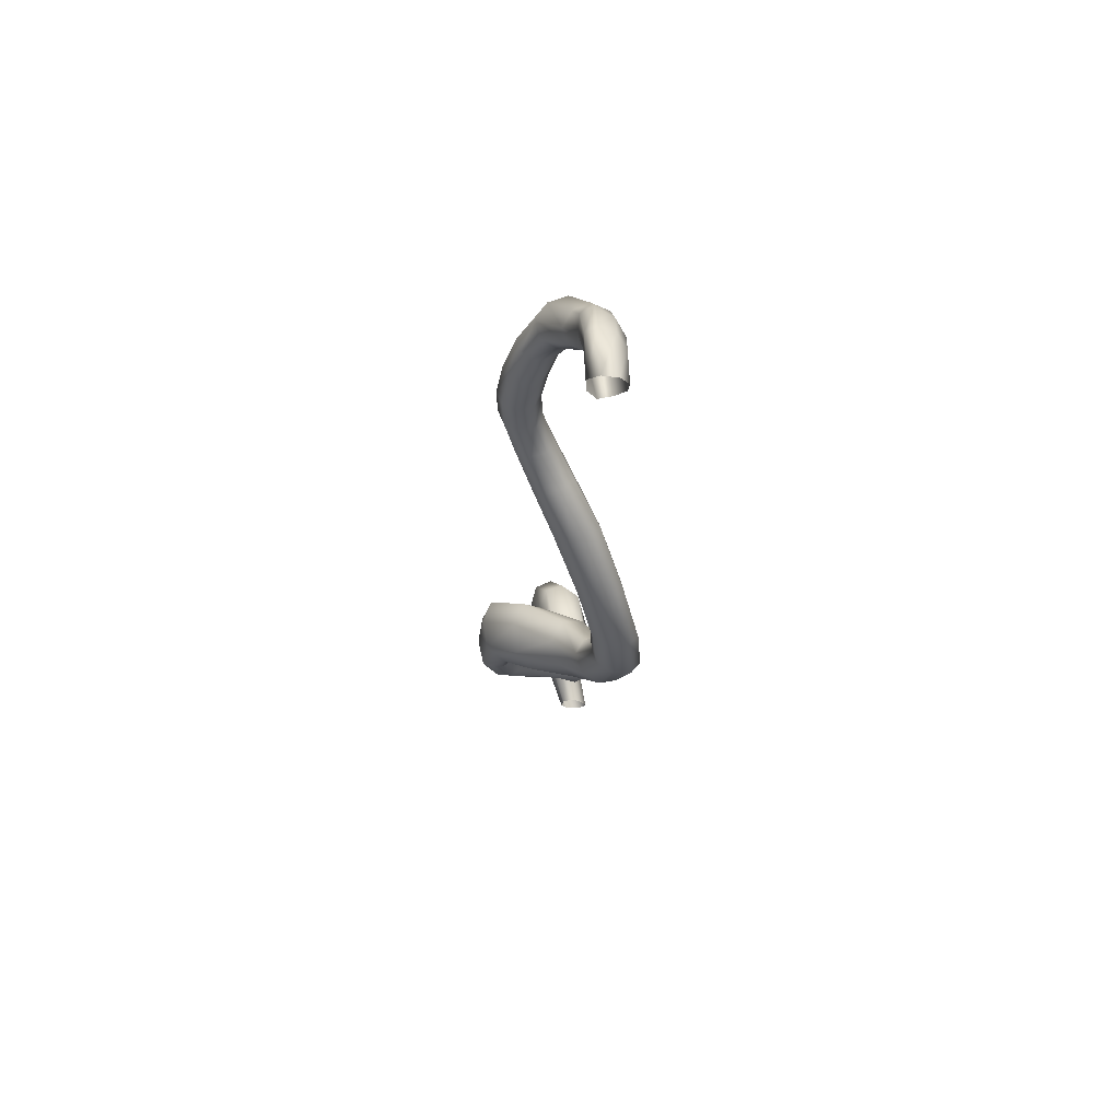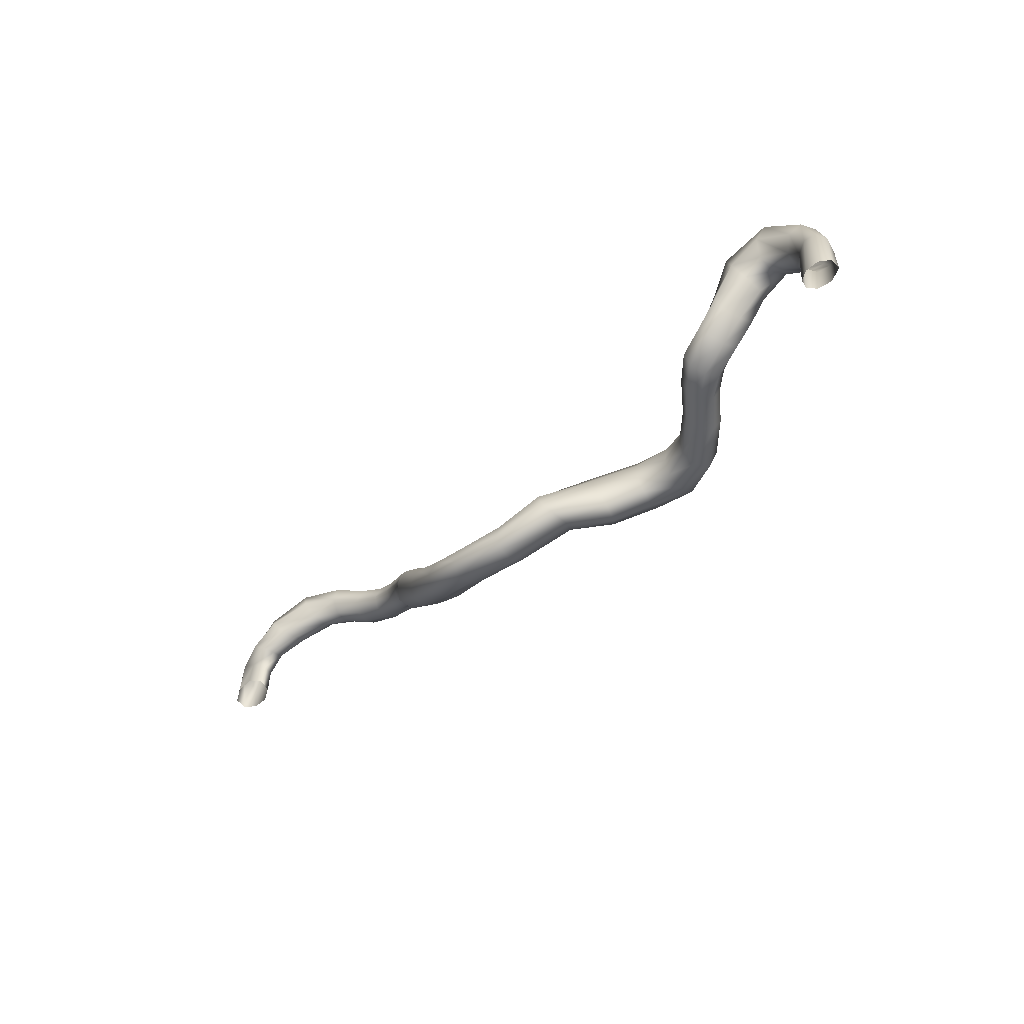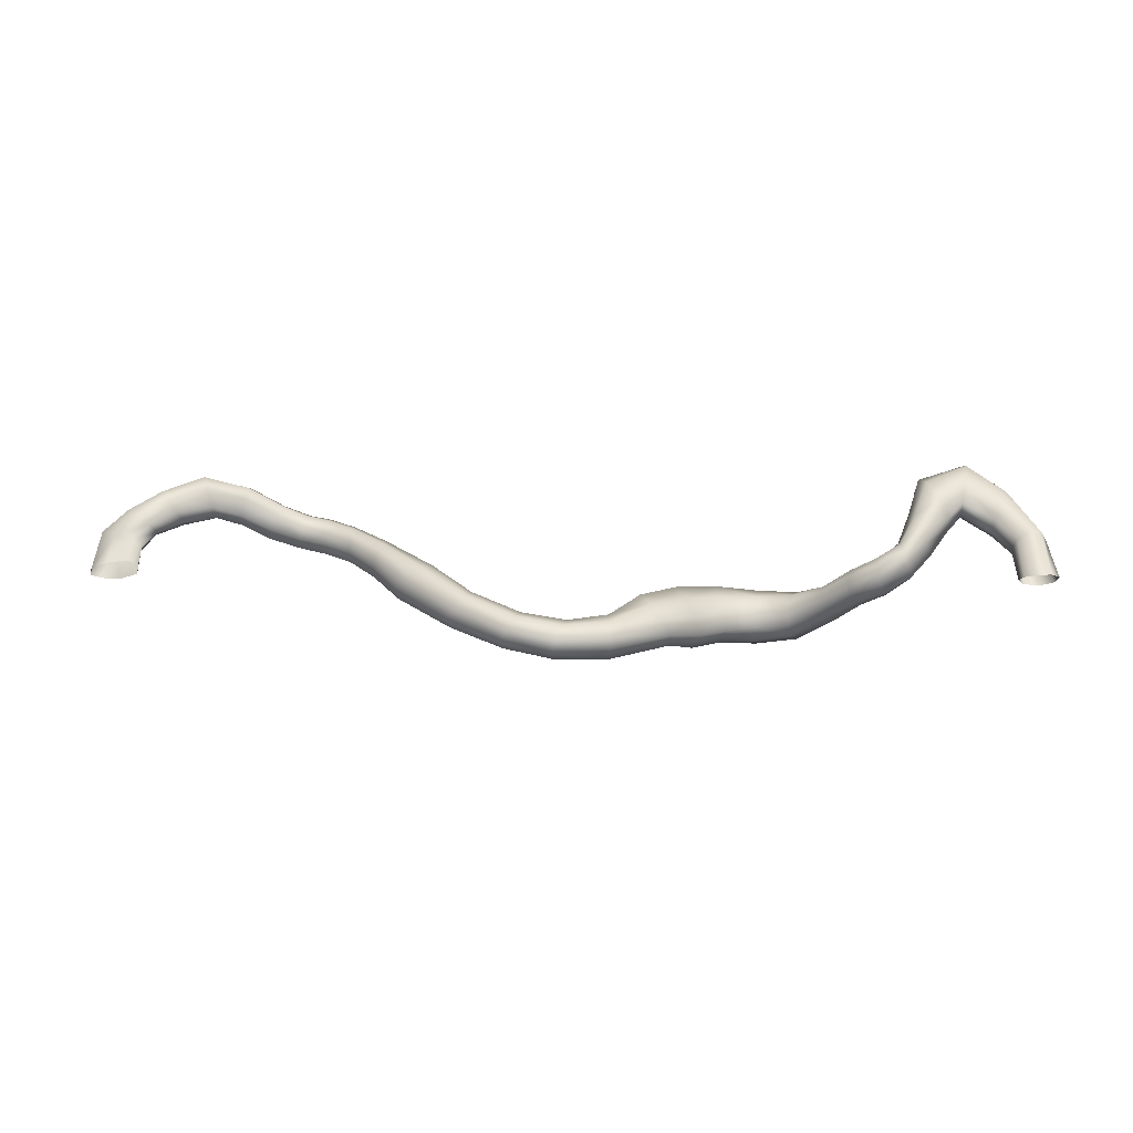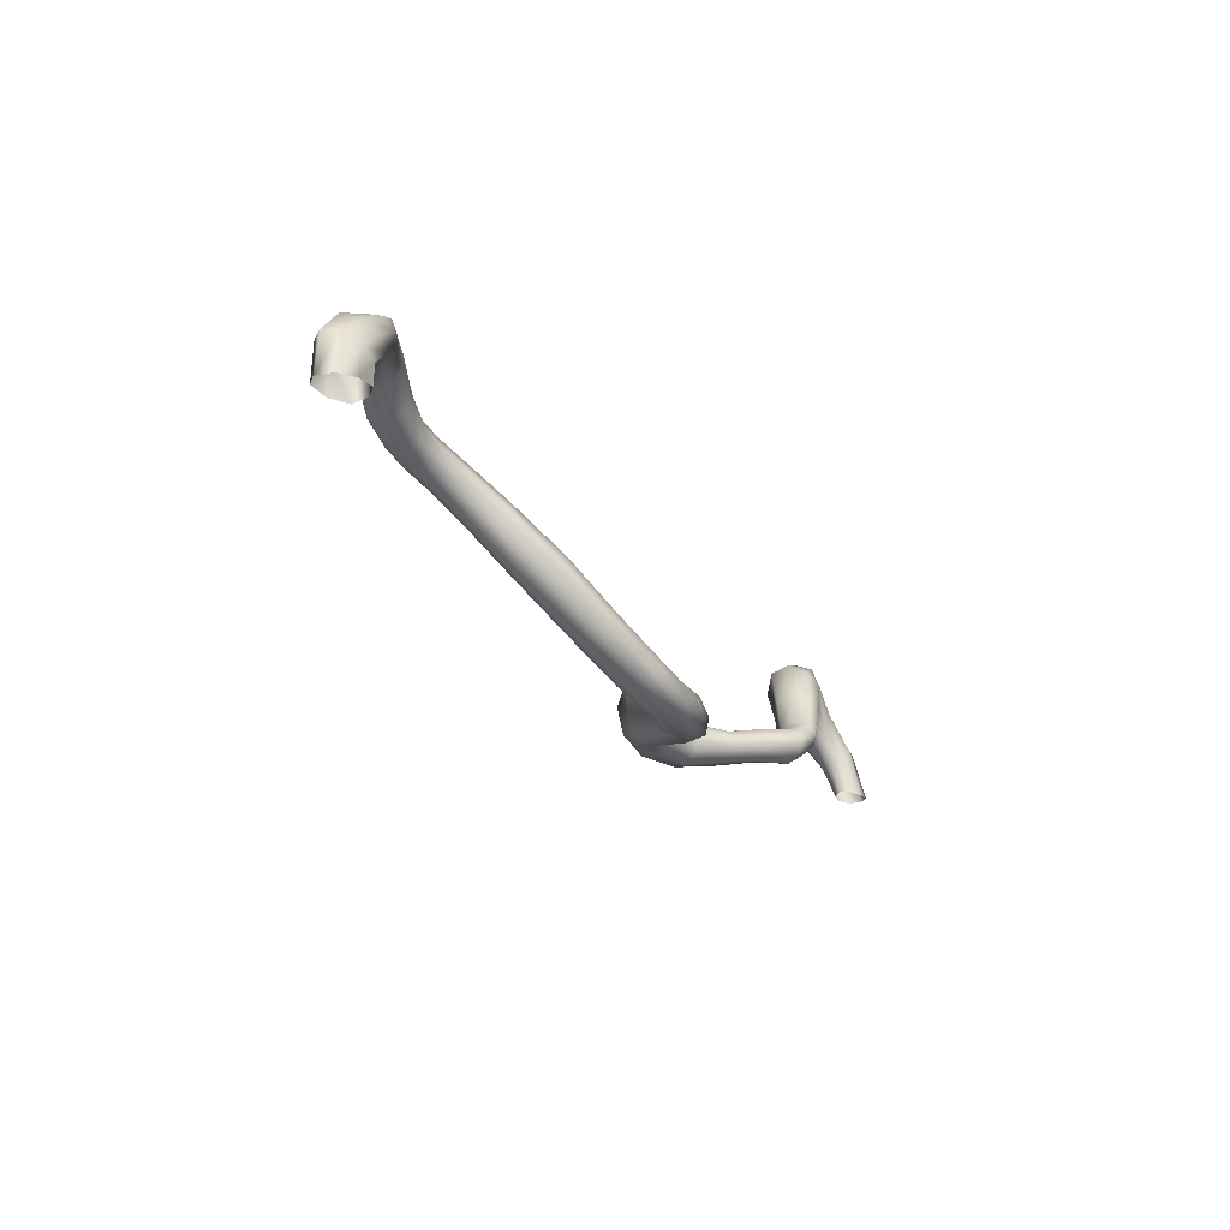
<metadata>
{"format":"obj","ext":"obj","renderer":"f3d","projection":"perspective","resolution":1024,"background":"white","views":[{"elev":-19.9,"azim":-94.6,"up":"+Y"},{"elev":-39.3,"azim":45.8,"up":"+Y"},{"elev":67.2,"azim":2.2,"up":"+Z"},{"elev":-27.1,"azim":-63.9,"up":"+Y"}]}
</metadata>
<code>
g Wires_5(Clone) 0
v -0.1121 0.01166 -0.003405
v -0.1106 0.01424 -0.003878
v -0.1121 0.01559 -0.005057
v -0.1143 0.01265 -0.00465
v -0.1086 0.01791 -0.006328
v -0.1075 0.01663 -0.005721
v -0.1137 0.01697 -0.005003
v -0.1165 0.01361 -0.004794
v -0.1097 0.01934 -0.005407
v -0.1145 0.01751 -0.003588
v -0.1174 0.01388 -0.003601
v -0.1102 0.02003 -0.00345
v -0.114 0.01655 -0.001466
v -0.1169 0.01344 -0.001631
v -0.1099 0.01933 -0.001495
v -0.1124 0.01521 -0.0001722
v -0.1149 0.01271 -0.0003776
v -0.1089 0.01794 -0.0007333
v -0.1107 0.01419 -0.000514
v -0.1127 0.01206 -0.0004599
v -0.1154 0.008649 -0.0002461
v -0.113 0.009042 -0.0002161
v -0.1078 0.01658 -0.001755
v -0.1116 0.01164 -0.001747
v -0.1118 0.009021 -0.001488
v -0.1101 0.0138 -0.00206
v -0.1072 0.01614 -0.003868
v -0.1106 0.01424 -0.003878
v -0.1121 0.01166 -0.003405
v -0.1075 0.01663 -0.005721
v -0.1036 0.01812 -0.006562
v -0.1038 0.01906 -0.008292
v -0.104 0.01867 -0.004546
v -0.1046 0.0209 -0.003337
v -0.1121 0.008475 -0.003147
v -0.1007 0.01887 -0.0101
v -0.1005 0.018 -0.008357
v -0.1005 0.01854 -0.006442
v -0.1002 0.02047 -0.005355
v -0.1053 0.02256 -0.003667
v -0.1055 0.02326 -0.005403
v -0.1051 0.02259 -0.007555
v -0.1043 0.02088 -0.008748
v -0.1038 0.01906 -0.008292
v -0.09981 0.02217 -0.005645
v -0.09971 0.02284 -0.007264
v -0.1001 0.02208 -0.009282
v -0.1005 0.02051 -0.01052
v -0.1007 0.01887 -0.0101
v -0.09527 0.02114 -0.00886
v -0.09537 0.0204 -0.007168
v -0.0921 0.01943 -0.007869
v -0.09243 0.01772 -0.007258
v -0.08923 0.01693 -0.006838
v -0.0892 0.01875 -0.007543
v -0.08928 0.0153 -0.007598
v -0.09277 0.01618 -0.008065
v -0.08924 0.01473 -0.009367
v -0.09291 0.01564 -0.009831
v -0.08908 0.01553 -0.0111
v -0.09287 0.01637 -0.01157
v -0.09199 0.02027 -0.00963
v -0.08915 0.01967 -0.009322
v -0.09213 0.0196 -0.01144
v -0.08901 0.01901 -0.0111
v -0.0925 0.01792 -0.01225
v -0.08894 0.01726 -0.01182
v -0.09287 0.01637 -0.01157
v -0.08908 0.01553 -0.0111
v -0.08575 0.01708 -0.005971
v -0.08564 0.01799 -0.007715
v -0.08134 0.01395 -0.003154
v -0.08106 0.01495 -0.004913
v -0.08554 0.01742 -0.009539
v -0.08111 0.01449 -0.006993
v -0.08554 0.01577 -0.01039
v -0.08151 0.01302 -0.008199
v -0.08574 0.01405 -0.009787
v -0.08206 0.01134 -0.007785
v -0.08191 0.01233 -0.002713
v -0.08586 0.01531 -0.005328
v -0.08254 0.01085 -0.003895
v -0.08599 0.01372 -0.006198
v -0.08247 0.01037 -0.005983
v -0.08594 0.01318 -0.008054
v -0.08206 0.01134 -0.007785
v -0.08574 0.01405 -0.009787
v -0.07569 0.009227 0.0007524
v -0.07749 0.007864 0.0007936
v -0.07891 0.006681 -0.0008172
v -0.07868 0.006249 -0.003059
v -0.0773 0.006978 -0.004735
v -0.0711 0.002284 -0.001422
v -0.07161 0.001292 0.0004463
v -0.07199 0.001663 0.002665
v -0.07075 0.00284 0.004091
v -0.0697 0.004394 0.003872
v -0.06436 -0.0007078 0.006493
v -0.06339 0.0009892 0.006153
v -0.05837 -0.002183 0.00739
v -0.05768 -0.00022 0.006809
v -0.0629 0.002172 0.004331
v -0.05727 0.001221 0.004819
v -0.06308 0.002091 0.002112
v -0.05743 0.001209 0.002618
v -0.06364 0.0005498 0.0007337
v -0.05778 -0.000305 0.001474
v -0.06442 -0.001295 0.001074
v -0.05838 -0.002304 0.002033
v -0.0589 -0.003575 0.006227
v -0.06513 -0.001959 0.005161
v -0.05882 -0.00362 0.004014
v -0.06494 -0.002074 0.002934
v -0.05838 -0.002304 0.002033
v -0.06442 -0.001295 0.001074
v -0.0711 0.002284 -0.001422
v -0.07039 0.003999 -0.001716
v -0.0773 0.006978 -0.004735
v -0.0756 0.008389 -0.004793
v -0.07442 0.009685 -0.003115
v -0.07446 0.01003 -0.0008197
v -0.06926 0.005509 0.002131
v -0.06954 0.005392 -0.0001522
v -0.03295 0.00496 -0.01089
v -0.02798 0.004952 -0.008686
v -0.02734 0.007371 -0.009531
v -0.03291 0.008228 -0.01158
v -0.02728 0.009982 -0.008929
v -0.03293 0.01136 -0.01108
v -0.02813 0.01065 -0.006814
v -0.0331 0.01129 -0.008223
v -0.02894 0.009611 -0.005251
v -0.03318 0.009764 -0.006587
v -0.02941 0.007804 -0.004702
v -0.03321 0.007622 -0.006169
v -0.02937 0.005926 -0.005188
v -0.0332 0.005657 -0.006865
v -0.02882 0.004629 -0.006716
v -0.03313 0.00442 -0.008541
v -0.02798 0.004952 -0.008686
v -0.03295 0.00496 -0.01089
v -0.03865 0.01138 -0.007469
v -0.03787 0.0092 -0.005683
v -0.04249 0.00725 -0.001955
v -0.04387 0.009488 -0.003644
v -0.0484 0.006249 0.001345
v -0.0471 0.004336 0.003214
v -0.03732 0.006773 -0.00528
v -0.04133 0.004789 -0.001574
v -0.04249 0.00725 -0.001955
v -0.04575 0.002112 0.003844
v -0.0471 0.004336 0.003214
v -0.03716 0.004821 -0.006277
v -0.04068 0.002714 -0.00275
v -0.0415 0.001865 -0.00509
v -0.04462 -2.851e-05 0.000529
v -0.04468 0.0004289 0.002853
v -0.04625 0.001233 -0.001866
v -0.04343 0.00349 -0.007132
v -0.0377 0.003957 -0.008254
v -0.03865 0.0055 -0.01064
v -0.04133 0.004789 -0.001574
v -0.04468 0.0004289 0.002853
v -0.04575 0.002112 0.003844
v -0.01801 0.00753 0.0008628
v -0.01466 0.009899 0.001191
v -0.01519 0.01151 0.0002416
v -0.01784 0.009193 -9.677e-05
v -0.01598 0.01321 0.0009728
v -0.01825 0.01092 0.0004985
v -0.01652 0.0137 0.002902
v -0.01894 0.01165 0.002294
v -0.0166 0.01283 0.00494
v -0.01952 0.011 0.004288
v -0.01635 0.01133 0.005959
v -0.01967 0.009379 0.005285
v -0.01578 0.009938 0.005402
v -0.01927 0.007687 0.004704
v -0.01495 0.00924 0.003339
v -0.01858 0.006883 0.002864
v -0.01466 0.009899 0.001191
v -0.01801 0.00753 0.0008628
v -0.02149 0.01102 -0.0002099
v -0.0224 0.01046 0.001406
v -0.02427 0.01031 -0.003589
v -0.02335 0.009622 -0.005052
v -0.02061 0.01031 -0.001606
v -0.02318 0.007624 -0.005496
v -0.02029 0.00854 -0.002025
v -0.02378 0.006022 -0.004648
v -0.02071 0.006988 -0.001149
v -0.02528 0.009638 -0.002164
v -0.0228 0.008973 0.002289
v -0.02585 0.008281 -0.001407
v -0.0224 0.00736 0.001935
v -0.02562 0.006799 -0.001675
v -0.02151 0.006534 0.0005169
v -0.02476 0.005816 -0.002986
v -0.02071 0.006988 -0.001149
v -0.02378 0.006022 -0.004648
v -0.01261 0.0133 0.0003453
v -0.01129 0.01738 -0.0009915
v -0.01286 0.01984 -0.001895
v -0.01355 0.01545 -0.0006272
v -0.01363 0.02238 -0.0009053
v -0.0145 0.01743 0.0001375
v -0.01347 0.02326 0.001447
v -0.015 0.01803 0.002315
v -0.01286 0.02182 0.003886
v -0.01463 0.01684 0.004455
v -0.01147 0.01922 0.00483
v -0.01398 0.01478 0.005533
v -0.0103 0.01702 0.003873
v -0.01337 0.01301 0.004949
v -0.01004 0.01625 0.001395
v -0.01251 0.01231 0.002743
v -0.01129 0.01738 -0.0009915
v -0.01261 0.0133 0.0003453
v -0.00812 0.02226 0.003643
v -0.008304 0.01956 0.003118
v -0.004344 0.0174 0.002943
v -0.004552 0.01622 0.001496
v -0.002463 0.01339 0.002724
v -0.002014 0.01425 0.004192
v -0.003553 0.01981 0.003274
v -0.0006153 0.01503 0.004913
v -0.002532 0.02173 0.002055
v 0.0009273 0.01515 0.004696
v -0.001972 0.02218 -0.0001351
v 0.001692 0.01472 0.003445
v -0.002213 0.02109 -0.002251
v 0.00122 0.01418 0.001701
v -0.003171 0.01899 -0.002875
v -0.0002114 0.0137 0.0006331
v -0.004134 0.01697 -0.001027
v -0.001721 0.0133 0.001167
v -0.001721 0.0133 0.001167
v -0.004134 0.01697 -0.001027
v 0.0007694 0.008882 0.002495
v -0.001147 0.008903 0.002677
v 0.002551 0.009024 0.003413
v 0.002708 0.009066 0.004997
v 0.001543 0.008903 0.00607
v -0.0002255 0.008747 0.006063
v -0.00712 0.02511 -0.002007
v -0.007169 0.02616 0.0002085
v -0.007525 0.02495 0.002496
v -0.007406 0.02232 -0.002738
v -0.00787 0.01961 -0.001469
v -0.1121 0.008475 -0.003147
v -0.1144 0.00826 -0.004408
v -0.1169 0.00831 -0.004609
v -0.1181 0.008176 -0.003399
v -0.1176 0.00829 -0.001484
v -0.001592 0.008847 0.005097
v -0.002044 0.008979 0.003773
v -0.001147 0.008903 0.002677
v -0.05223 0.00268 0.003363
v -0.0484 0.006249 0.001345
v -0.0471 0.004336 0.003214
v -0.05212 0.0009919 0.005349
v -0.04575 0.002112 0.003844
v -0.05208 -0.001119 0.006058
v -0.04468 0.0004289 0.002853
v -0.05202 -0.002588 0.005035
v -0.04462 -2.851e-05 0.000529
v -0.05231 -0.003062 0.002908
v -0.04625 0.001233 -0.001866
v -0.05241 -0.001614 0.000751
v -0.0522 0.002645 0.001027
v -0.04886 0.00612 -0.001392
v -0.0523 0.0007186 -2.973e-05
v -0.04778 0.003742 -0.002734
v -0.05241 -0.001614 0.000751
v -0.04625 0.001233 -0.001866
v -0.008171 0.01856 0.000966
v -0.00787 0.01961 -0.001469
v -0.0484 0.006249 0.001345
v -0.04886 0.00612 -0.001392
v -0.04482 0.009689 -0.006201
v -0.04387 0.009488 -0.003644
v -0.03932 0.01167 -0.01017
v -0.03919 0.009021 -0.01121
v -0.04482 0.009689 -0.006201
v -0.04435 0.006949 -0.007407
v -0.04886 0.00612 -0.001392
v -0.04778 0.003742 -0.002734
v -0.03865 0.0055 -0.01064
v -0.04435 0.006949 -0.007407
v -0.04343 0.00349 -0.007132
v -0.04778 0.003742 -0.002734
v -0.04625 0.001233 -0.001866
v -0.09607 0.01879 -0.006721
v -0.09673 0.01722 -0.007656
v -0.09715 0.01676 -0.009483
v -0.0974 0.01752 -0.01122
v -0.0974 0.01752 -0.01122
v -0.09685 0.01896 -0.01177
v -0.09591 0.02048 -0.01075
g Wires_5(Clone) 0_0
f 3 2 1
f 4 3 1
f 3 5 2
f 5 6 2
f 7 3 4
f 8 7 4
f 9 5 3
f 7 9 3
f 10 7 8
f 11 10 8
f 12 9 7
f 10 12 7
f 13 10 11
f 14 13 11
f 15 12 10
f 13 15 10
f 16 13 14
f 17 16 14
f 18 15 13
f 16 18 13
f 19 16 17
f 20 19 17
f 20 17 21
f 22 20 21
f 23 18 16
f 19 23 16
f 24 20 22
f 25 24 22
f 26 19 20
f 24 26 20
f 27 23 19
f 26 27 19
f 28 26 24
f 29 28 24
f 29 24 25
f 30 27 26
f 28 30 26
f 27 30 31
f 27 31 23
f 30 32 31
f 23 33 18
f 31 33 23
f 33 34 18
f 35 29 25
f 32 36 31
f 36 37 31
f 31 37 38
f 33 31 38
f 33 38 39
f 34 33 39
f 40 34 39
f 34 40 15
f 15 40 12
f 40 41 12
f 12 41 9
f 41 42 9
f 9 42 5
f 42 43 5
f 5 43 6
f 43 44 6
f 18 34 15
f 45 40 39
f 40 45 46
f 41 40 46
f 41 46 47
f 42 41 47
f 42 47 48
f 43 42 48
f 43 48 49
f 44 43 49
f 46 45 50
f 45 51 50
f 51 52 50
f 53 52 51
f 53 54 52
f 54 55 52
f 56 54 53
f 57 56 53
f 58 56 57
f 59 58 57
f 60 58 59
f 61 60 59
f 52 55 62
f 52 62 50
f 55 63 62
f 62 63 64
f 63 65 64
f 64 65 66
f 65 67 66
f 66 67 68
f 67 69 68
f 55 70 63
f 70 71 63
f 63 71 65
f 70 72 71
f 72 73 71
f 71 73 74
f 65 74 67
f 71 74 65
f 73 75 74
f 74 75 76
f 67 76 69
f 74 76 67
f 75 77 76
f 76 77 78
f 76 78 69
f 77 79 78
f 80 72 70
f 81 80 70
f 82 80 81
f 83 82 81
f 84 82 83
f 85 84 83
f 86 84 85
f 87 86 85
f 72 88 73
f 89 88 72
f 80 89 72
f 90 89 80
f 82 90 80
f 91 90 82
f 84 91 82
f 92 91 84
f 86 92 84
f 83 81 54
f 54 81 55
f 81 70 55
f 56 83 54
f 85 83 56
f 58 85 56
f 87 85 58
f 60 87 58
f 92 93 91
f 93 94 91
f 91 94 90
f 94 95 90
f 90 95 89
f 95 96 89
f 89 96 88
f 96 97 88
f 96 98 97
f 98 99 97
f 98 100 99
f 100 101 99
f 99 101 102
f 101 103 102
f 102 103 104
f 103 105 104
f 104 105 106
f 105 107 106
f 106 107 108
f 107 109 108
f 110 100 98
f 111 110 98
f 111 98 96
f 112 110 111
f 113 112 111
f 114 112 113
f 115 114 113
f 113 111 95
f 95 111 96
f 94 113 95
f 115 113 94
f 93 115 94
f 106 108 116
f 117 106 116
f 117 116 118
f 119 117 118
f 119 118 79
f 77 119 79
f 120 119 77
f 75 120 77
f 121 120 75
f 73 121 75
f 88 121 73
f 88 97 121
f 97 122 121
f 121 122 120
f 122 123 120
f 123 117 119
f 120 123 119
f 97 99 122
f 99 102 122
f 122 102 123
f 123 104 117
f 102 104 123
f 104 106 117
f 126 125 124
f 127 126 124
f 128 126 127
f 129 128 127
f 130 128 129
f 131 130 129
f 132 130 131
f 133 132 131
f 134 132 133
f 135 134 133
f 136 134 135
f 137 136 135
f 138 136 137
f 139 138 137
f 140 138 139
f 141 140 139
f 133 131 142
f 143 133 142
f 135 133 143
f 144 143 142
f 145 144 142
f 145 146 144
f 146 147 144
f 148 135 143
f 137 135 148
f 149 148 143
f 150 149 143
f 151 149 150
f 152 151 150
f 153 137 148
f 154 153 148
f 154 155 153
f 156 155 154
f 157 156 154
f 156 158 155
f 158 159 155
f 155 159 160
f 155 160 153
f 159 161 160
f 162 154 148
f 163 154 162
f 164 163 162
f 160 139 153
f 139 137 153
f 141 139 160
f 161 141 160
f 167 166 165
f 168 167 165
f 169 167 168
f 170 169 168
f 171 169 170
f 172 171 170
f 173 171 172
f 174 173 172
f 175 173 174
f 176 175 174
f 177 175 176
f 178 177 176
f 179 177 178
f 180 179 178
f 181 179 180
f 182 181 180
f 174 172 183
f 184 174 183
f 176 174 184
f 184 183 185
f 185 183 186
f 183 187 186
f 183 172 187
f 186 187 188
f 187 189 188
f 188 189 190
f 189 191 190
f 192 184 185
f 193 184 192
f 194 193 192
f 195 193 194
f 196 195 194
f 197 195 196
f 198 197 196
f 199 197 198
f 200 199 198
f 192 185 130
f 132 192 130
f 194 192 132
f 134 194 132
f 196 194 134
f 136 196 134
f 198 196 136
f 138 198 136
f 200 198 138
f 140 200 138
f 130 185 128
f 185 186 128
f 128 186 126
f 186 188 126
f 126 188 125
f 188 190 125
f 199 182 197
f 182 180 197
f 197 180 195
f 180 178 195
f 195 178 193
f 178 176 193
f 193 176 184
f 203 202 201
f 204 203 201
f 205 203 204
f 206 205 204
f 207 205 206
f 208 207 206
f 209 207 208
f 210 209 208
f 211 209 210
f 212 211 210
f 213 211 212
f 214 213 212
f 215 213 214
f 216 215 214
f 217 215 216
f 218 217 216
f 210 208 171
f 173 210 171
f 212 210 173
f 175 212 173
f 214 212 175
f 177 214 175
f 216 214 177
f 179 216 177
f 218 216 179
f 181 218 179
f 211 219 209
f 220 219 211
f 213 220 211
f 220 221 219
f 222 221 220
f 222 223 221
f 223 224 221
f 221 224 225
f 221 225 219
f 224 226 225
f 225 226 227
f 226 228 227
f 227 228 229
f 228 230 229
f 229 230 231
f 230 232 231
f 231 232 233
f 232 234 233
f 233 234 235
f 234 236 235
f 237 223 222
f 238 237 222
f 234 239 236
f 239 240 236
f 241 239 234
f 232 241 234
f 242 241 232
f 230 242 232
f 243 242 230
f 228 243 230
f 244 243 228
f 229 231 245
f 246 229 245
f 227 229 246
f 247 227 246
f 225 227 247
f 219 225 247
f 247 246 207
f 209 247 207
f 219 247 209
f 246 245 205
f 207 246 205
f 205 245 203
f 245 248 203
f 245 231 248
f 231 233 248
f 248 233 249
f 233 235 249
f 248 249 202
f 203 248 202
f 4 1 250
f 251 4 250
f 8 4 251
f 252 8 251
f 11 8 252
f 253 11 252
f 14 11 253
f 254 14 253
f 17 14 254
f 21 17 254
f 226 244 228
f 255 244 226
f 224 255 226
f 256 255 224
f 223 256 224
f 257 256 223
f 237 257 223
f 260 259 258
f 261 260 258
f 262 260 261
f 263 262 261
f 264 262 263
f 265 264 263
f 266 264 265
f 267 266 265
f 268 266 267
f 269 268 267
f 258 259 270
f 259 271 270
f 270 271 272
f 271 273 272
f 272 273 274
f 273 275 274
f 263 261 101
f 101 261 103
f 261 258 103
f 267 265 110
f 110 265 100
f 100 263 101
f 265 263 100
f 272 274 109
f 107 272 109
f 270 272 107
f 105 270 107
f 103 258 105
f 258 270 105
f 112 267 110
f 269 267 112
f 114 269 112
f 238 222 276
f 277 238 276
f 276 222 220
f 276 220 213
f 215 276 213
f 277 276 215
f 217 277 215
f 280 279 278
f 281 280 278
f 282 280 281
f 142 282 281
f 142 131 282
f 131 129 282
f 282 129 283
f 284 282 283
f 285 284 283
f 286 284 285
f 287 286 285
f 129 127 283
f 283 127 288
f 289 283 288
f 290 289 288
f 291 289 290
f 292 291 290
f 127 124 288
f 168 165 191
f 189 168 191
f 170 168 189
f 187 170 189
f 172 170 187
f 204 201 166
f 167 204 166
f 206 204 167
f 169 206 167
f 208 206 169
f 171 208 169
f 293 53 51
f 57 53 293
f 294 57 293
f 59 57 294
f 295 59 294
f 61 59 295
f 296 61 295
f 296 295 37
f 37 295 294
f 36 296 37
f 38 37 294
f 38 294 293
f 39 38 293
f 39 293 51
f 45 39 51
f 66 68 297
f 298 66 297
f 64 66 298
f 299 64 298
f 62 64 299
f 50 62 299
f 46 50 299
f 47 46 299
f 47 299 298
f 48 47 298
f 48 298 297
f 49 48 297

</code>
